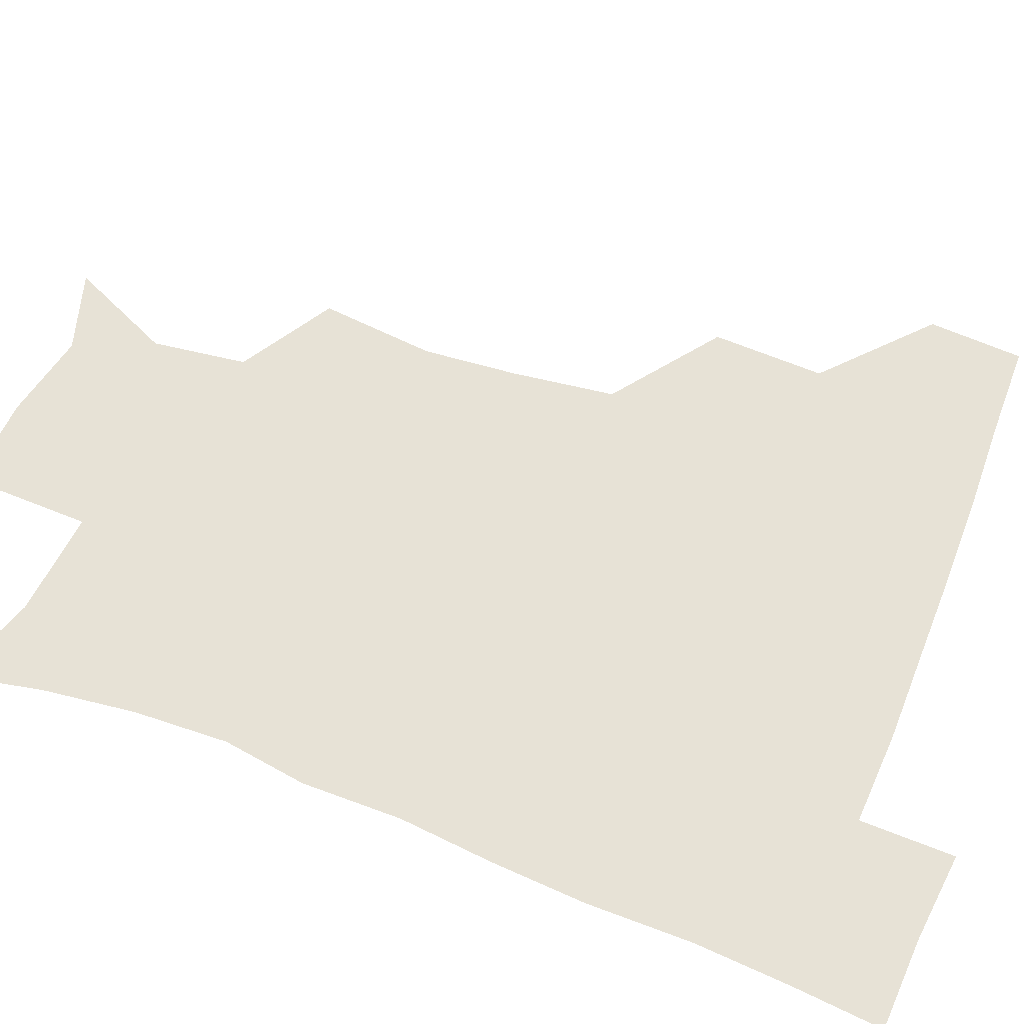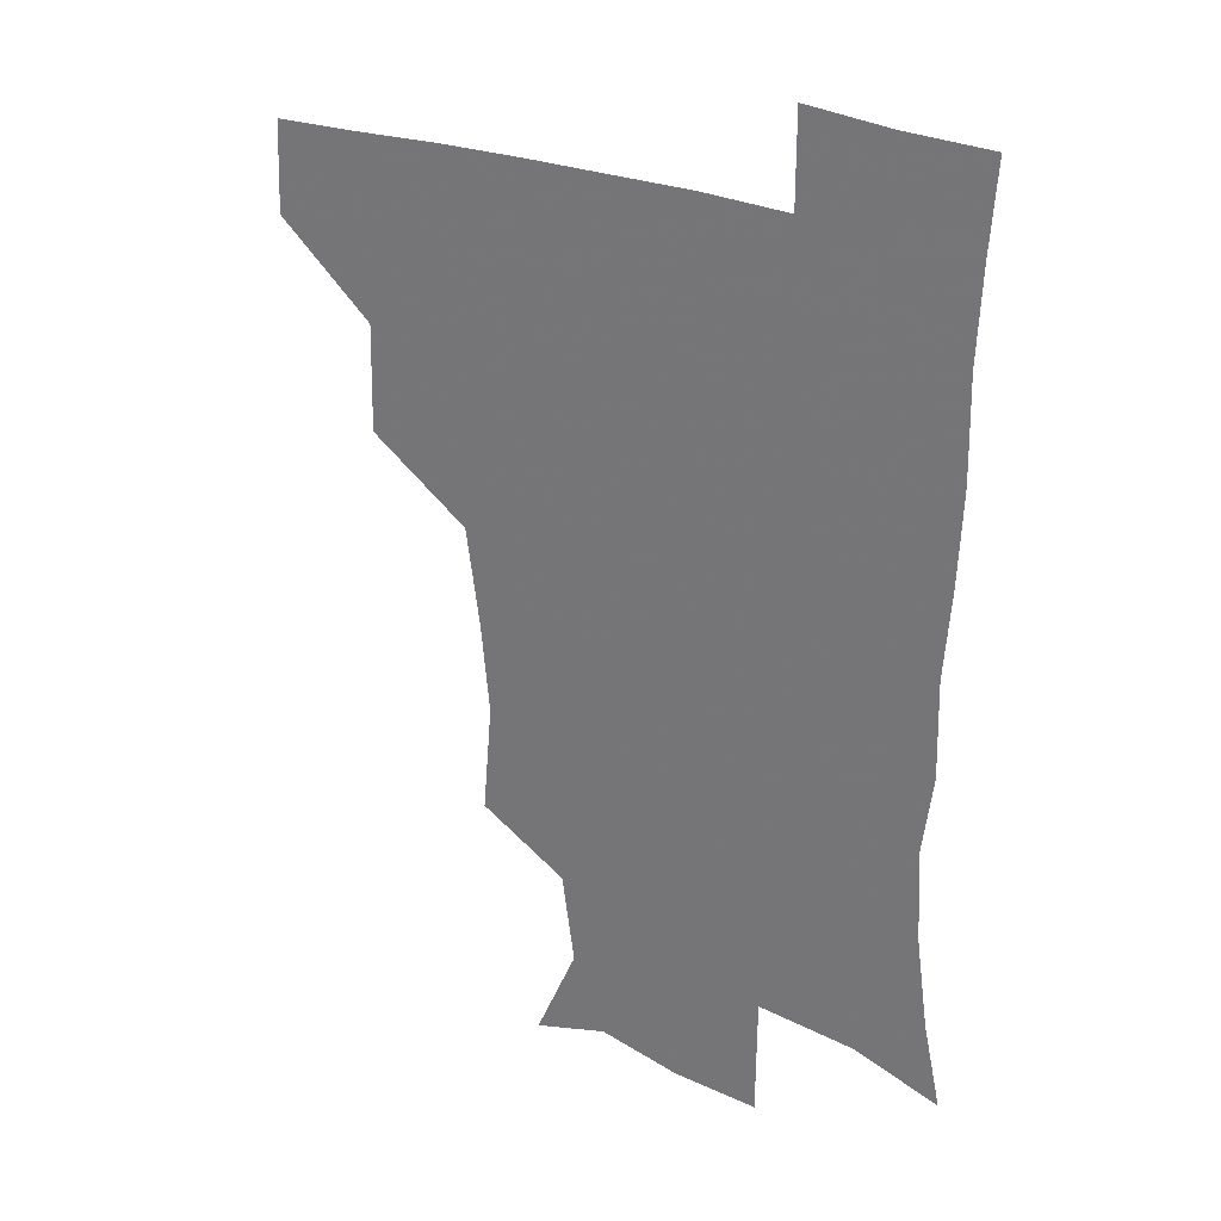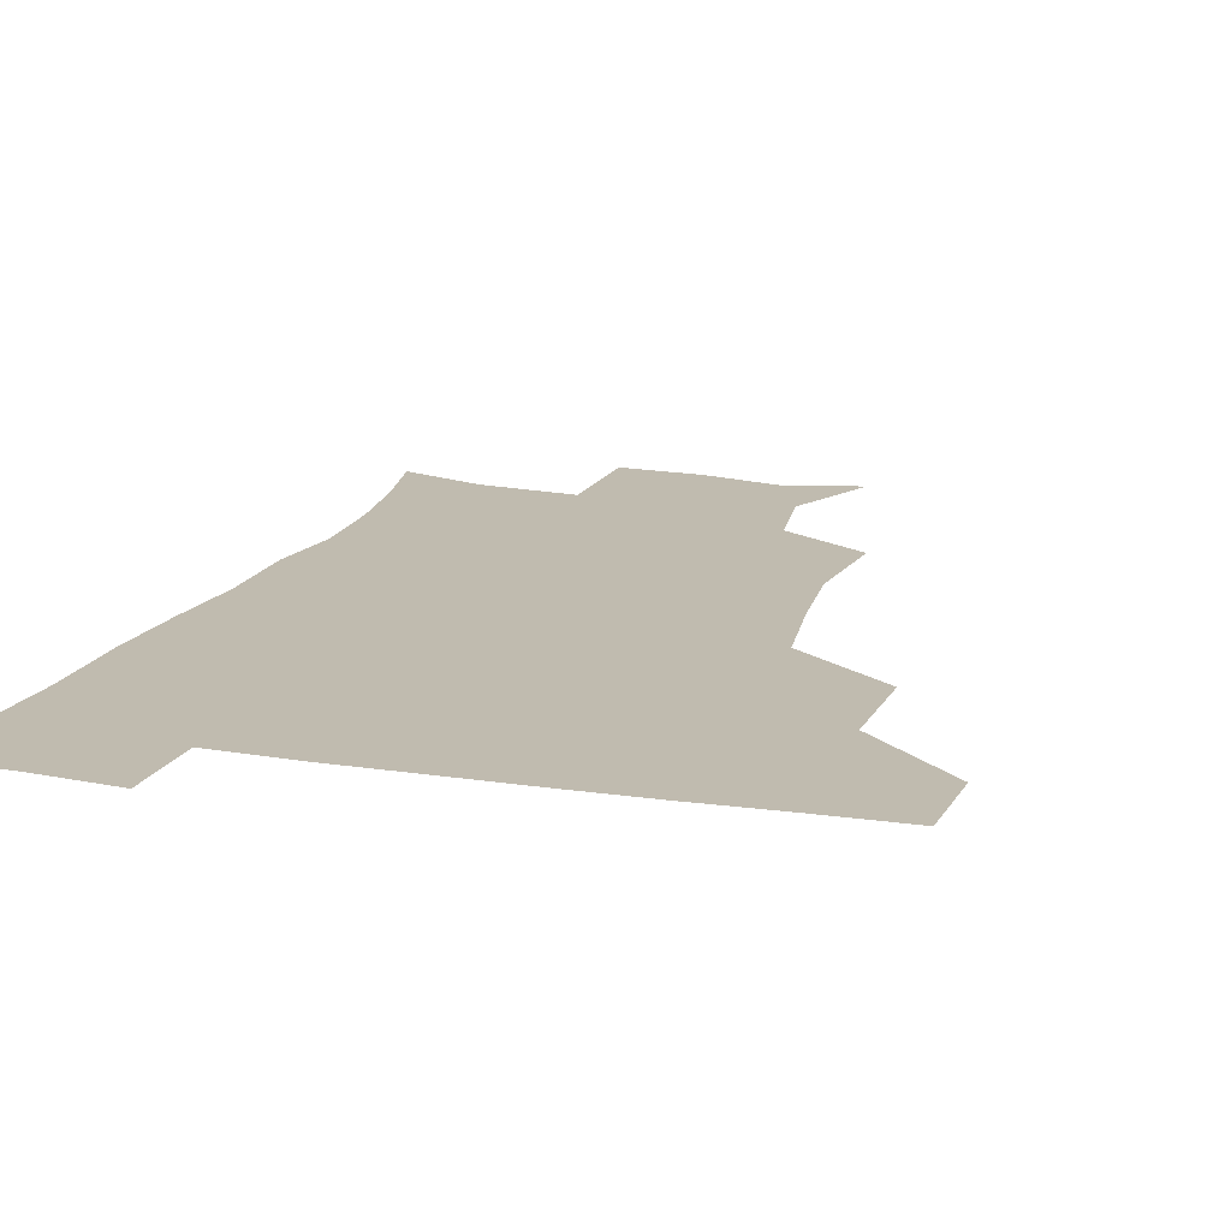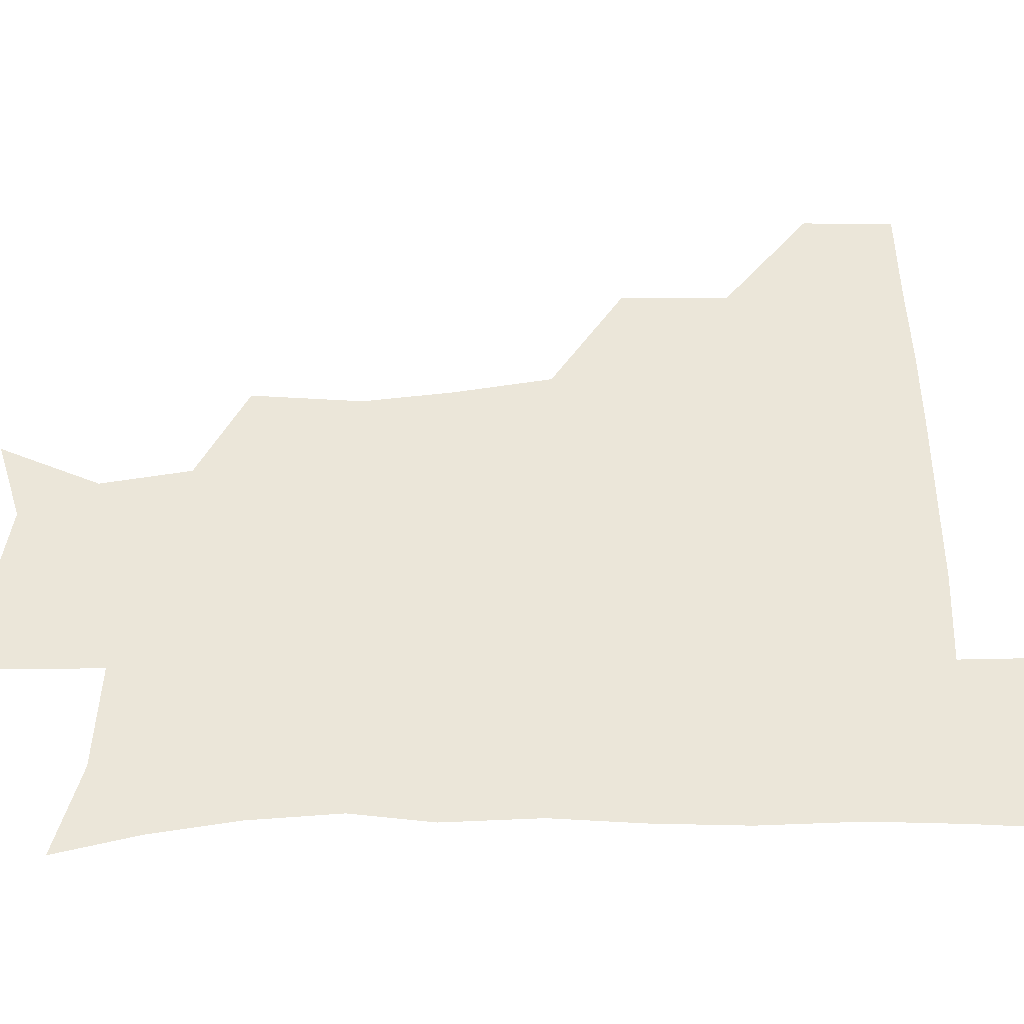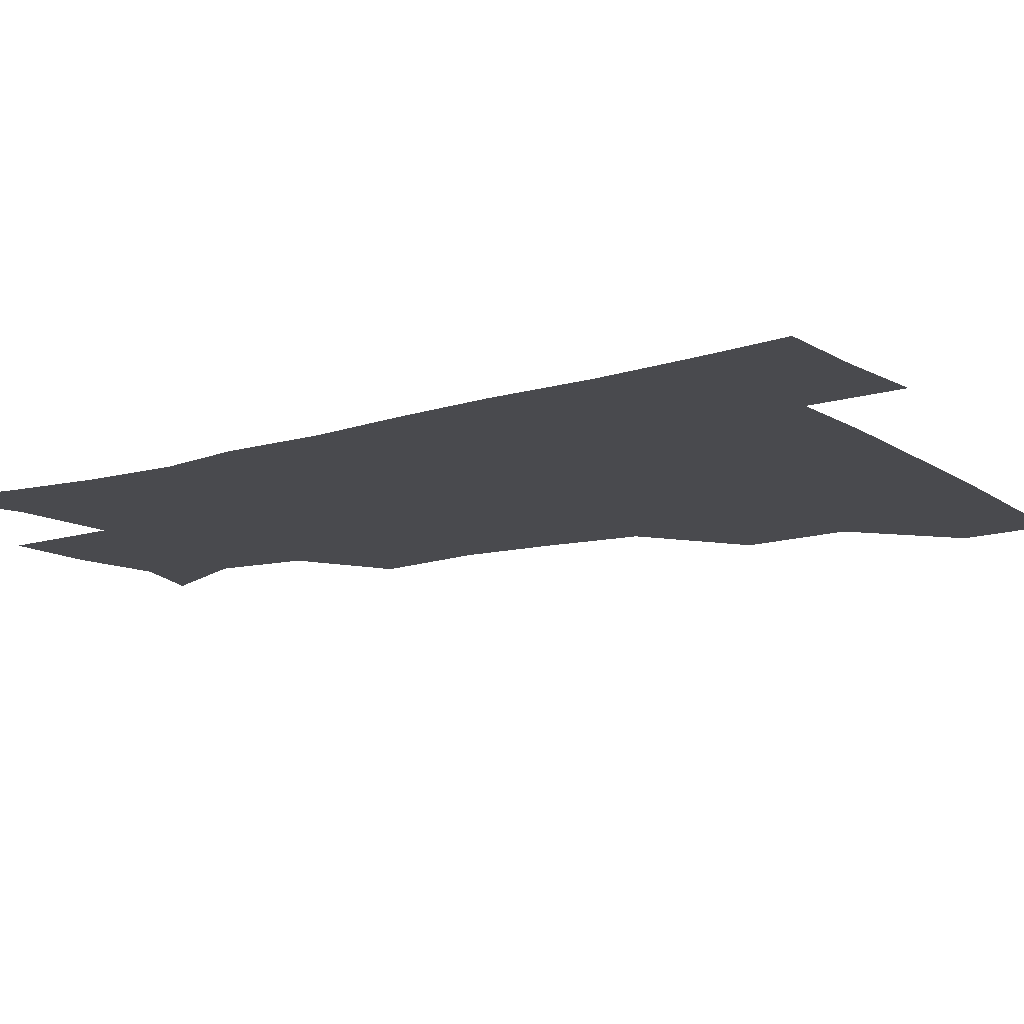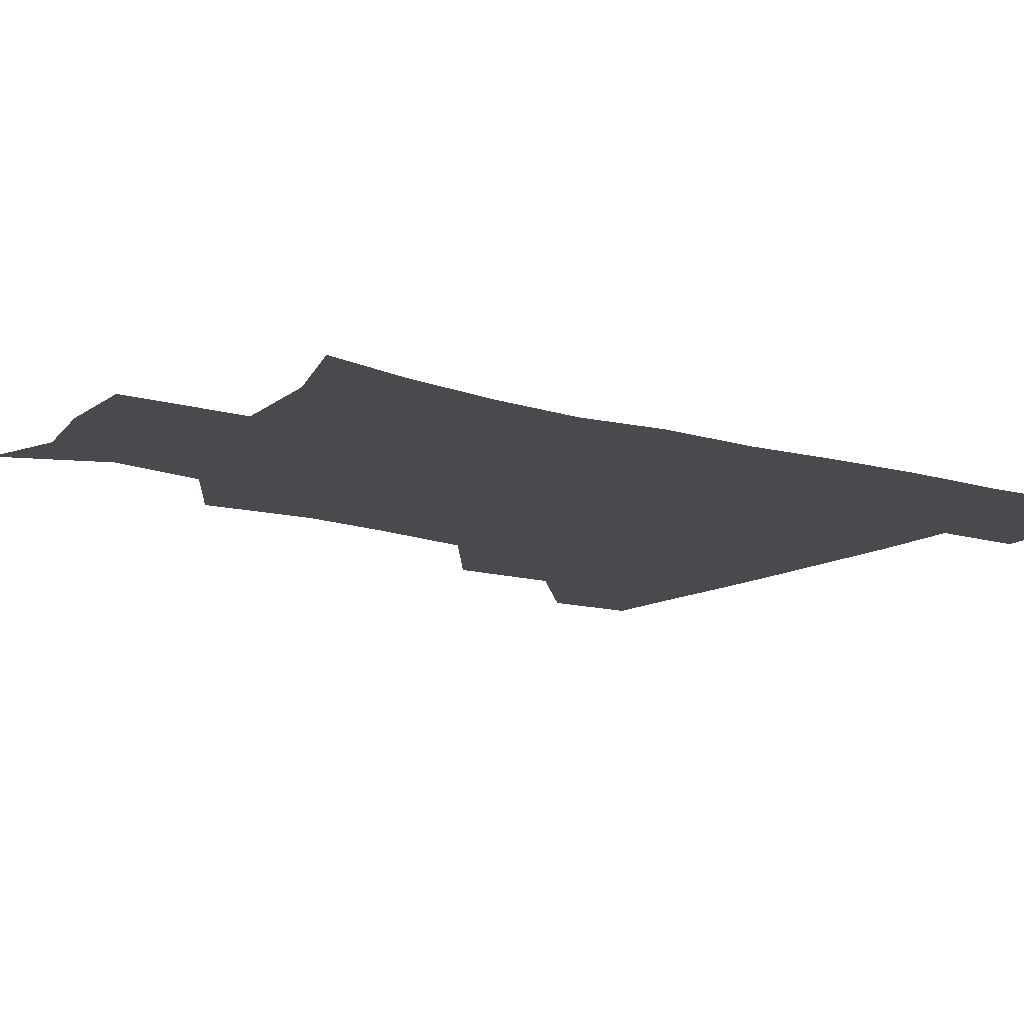
<metadata>
{"format":"obj","ext":"obj","renderer":"f3d","projection":"perspective","resolution":1024,"background":"white","views":[{"elev":63.4,"azim":111.9,"up":"+Z"},{"elev":28.0,"azim":31.2,"up":"+Y"},{"elev":15.9,"azim":-161.6,"up":"+Z"},{"elev":56.9,"azim":88.7,"up":"+Z"},{"elev":-13.4,"azim":124.4,"up":"+Z"},{"elev":-12.9,"azim":54.8,"up":"+Z"}]}
</metadata>
<code>
v 480.6 448.7 0
v 481.8 479.9 0
v 512.9 381.9 0
v 513.7 418.8 0
v 513.5 450.7 0
v 512.2 480.7 0
v 552.1 253.8 0
v 555.4 291.7 0
v 552.3 322.5 0
v 547.5 356.3 0
v 545.3 392 0
v 544.5 422.7 0
v 544.3 451.8 0
v 541.8 481.9 0
v 572.3 170.6 0
v 587.1 204.4 0
v 582.6 235.3 0
v 580.3 270.6 0
v 579.9 304.6 0
v 577.1 332.6 0
v 575 364.4 0
v 574.4 396.1 0
v 574.1 425.2 0
v 573.1 452.6 0
v 571.3 482.5 0
v 598.6 178.2 0
v 608.8 213.1 0
v 606.1 243.6 0
v 605.9 279.3 0
v 604.9 308.4 0
v 603.6 337.9 0
v 602.9 368 0
v 602.4 397 0
v 602.3 425.2 0
v 602.4 453 0
v 600.7 482.6 0
v 627.3 171.8 0
v 632.3 217.2 0
v 631.9 249.2 0
v 631.2 279.6 0
v 630.5 310.1 0
v 630.1 337.7 0
v 629.9 369.8 0
v 630.1 398.1 0
v 630.8 426.1 0
v 631.5 453.3 0
v 630.1 482.7 0
v 657.3 170.1 0
v 657.7 211.5 0
v 656.9 247.1 0
v 655.9 280.1 0
v 656.1 309.2 0
v 656.8 336.8 0
v 656.4 368.5 0
v 657.6 396.4 0
v 658.4 425.5 0
v 659.4 454 0
v 660.7 481.6 0
v 660.7 513.1 0
v 692.3 208 0
v 684.1 243.1 0
v 681.3 274.8 0
v 681.2 304.6 0
v 682.5 333.8 0
v 683.5 363.3 0
v 683.9 394.6 0
v 685.9 423.1 0
v 686.8 453.1 0
v 689 480.6 0
v 690.5 510.3 0
v 722.3 197.7 0
v 716.1 226.6 0
v 712 257 0
v 710.3 288.3 0
v 714 316.2 0
v 713.3 349.2 0
v 715.8 380.4 0
v 717.3 412.4 0
v 716.7 447.2 0
v 718.2 479.1 0
v 720.5 509.2 0
f 4 5 1
f 1 5 2
f 5 6 2
f 10 11 3
f 3 11 4
f 11 12 4
f 4 12 5
f 12 13 5
f 5 13 6
f 13 14 6
f 17 18 7
f 7 18 8
f 18 19 8
f 8 19 9
f 19 20 9
f 9 20 10
f 20 21 10
f 10 21 11
f 21 22 11
f 11 22 12
f 22 23 12
f 12 23 13
f 23 24 13
f 13 24 14
f 24 25 14
f 15 26 16
f 26 27 16
f 16 27 17
f 27 28 17
f 17 28 18
f 28 29 18
f 18 29 19
f 29 30 19
f 19 30 20
f 30 31 20
f 20 31 21
f 31 32 21
f 21 32 22
f 32 33 22
f 22 33 23
f 33 34 23
f 23 34 24
f 34 35 24
f 24 35 25
f 35 36 25
f 26 37 27
f 37 38 27
f 27 38 28
f 38 39 28
f 28 39 29
f 39 40 29
f 29 40 30
f 40 41 30
f 30 41 31
f 41 42 31
f 31 42 32
f 42 43 32
f 32 43 33
f 43 44 33
f 33 44 34
f 44 45 34
f 34 45 35
f 45 46 35
f 35 46 36
f 46 47 36
f 37 48 38
f 48 49 38
f 38 49 39
f 49 50 39
f 39 50 40
f 50 51 40
f 40 51 41
f 51 52 41
f 41 52 42
f 52 53 42
f 42 53 43
f 53 54 43
f 43 54 44
f 54 55 44
f 44 55 45
f 55 56 45
f 45 56 46
f 56 57 46
f 46 57 47
f 57 58 47
f 49 60 50
f 60 61 50
f 50 61 51
f 61 62 51
f 51 62 52
f 62 63 52
f 52 63 53
f 63 64 53
f 53 64 54
f 64 65 54
f 54 65 55
f 65 66 55
f 55 66 56
f 66 67 56
f 56 67 57
f 67 68 57
f 57 68 58
f 68 69 58
f 58 69 59
f 69 70 59
f 60 71 61
f 71 72 61
f 61 72 62
f 72 73 62
f 62 73 63
f 73 74 63
f 63 74 64
f 74 75 64
f 64 75 65
f 75 76 65
f 65 76 66
f 76 77 66
f 66 77 67
f 77 78 67
f 67 78 68
f 78 79 68
f 68 79 69
f 79 80 69
f 69 80 70
f 80 81 70

</code>
